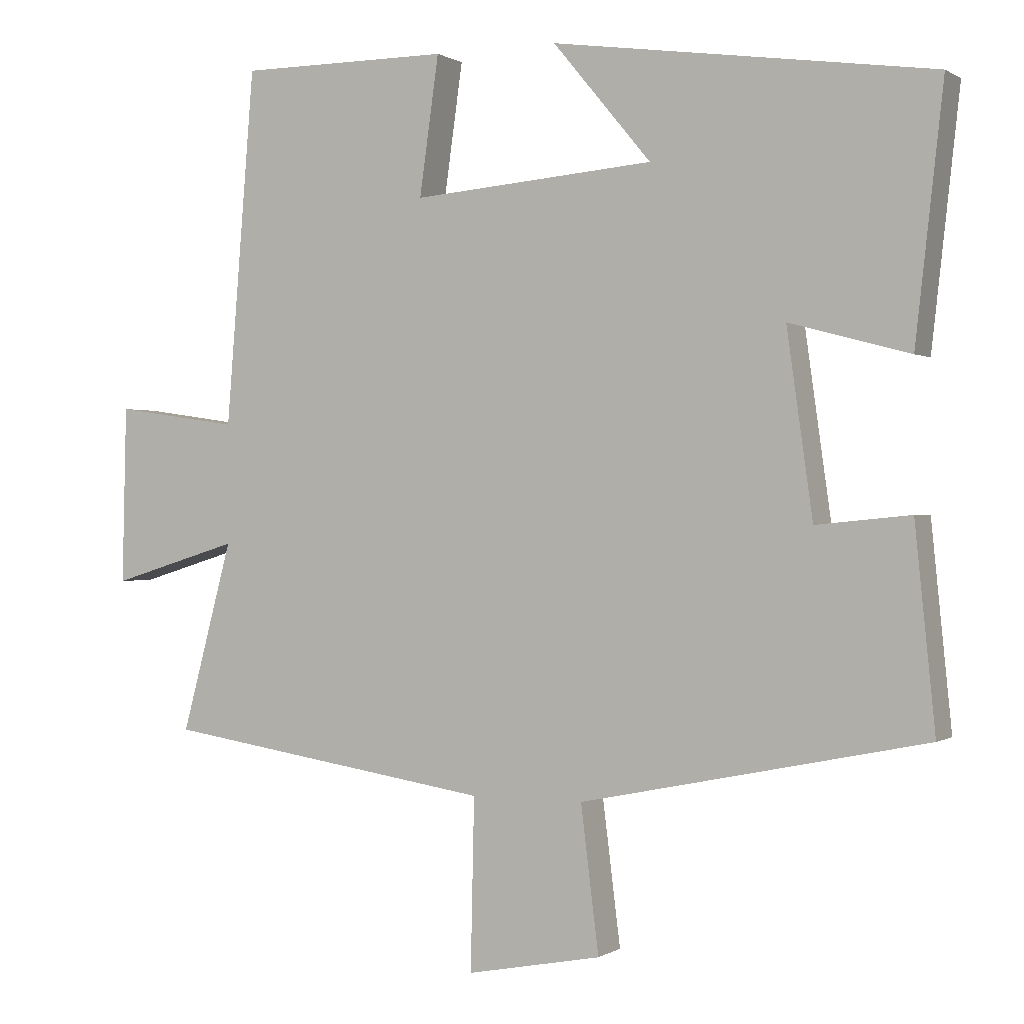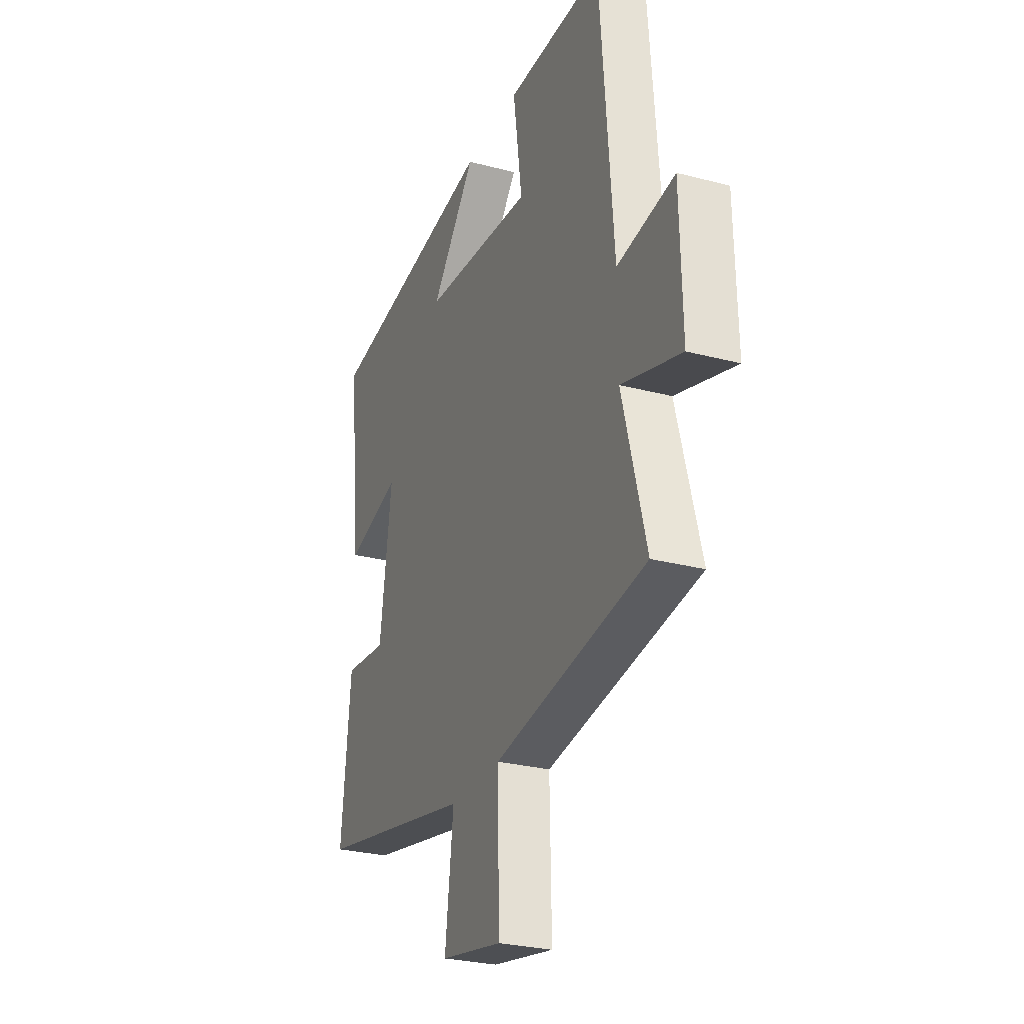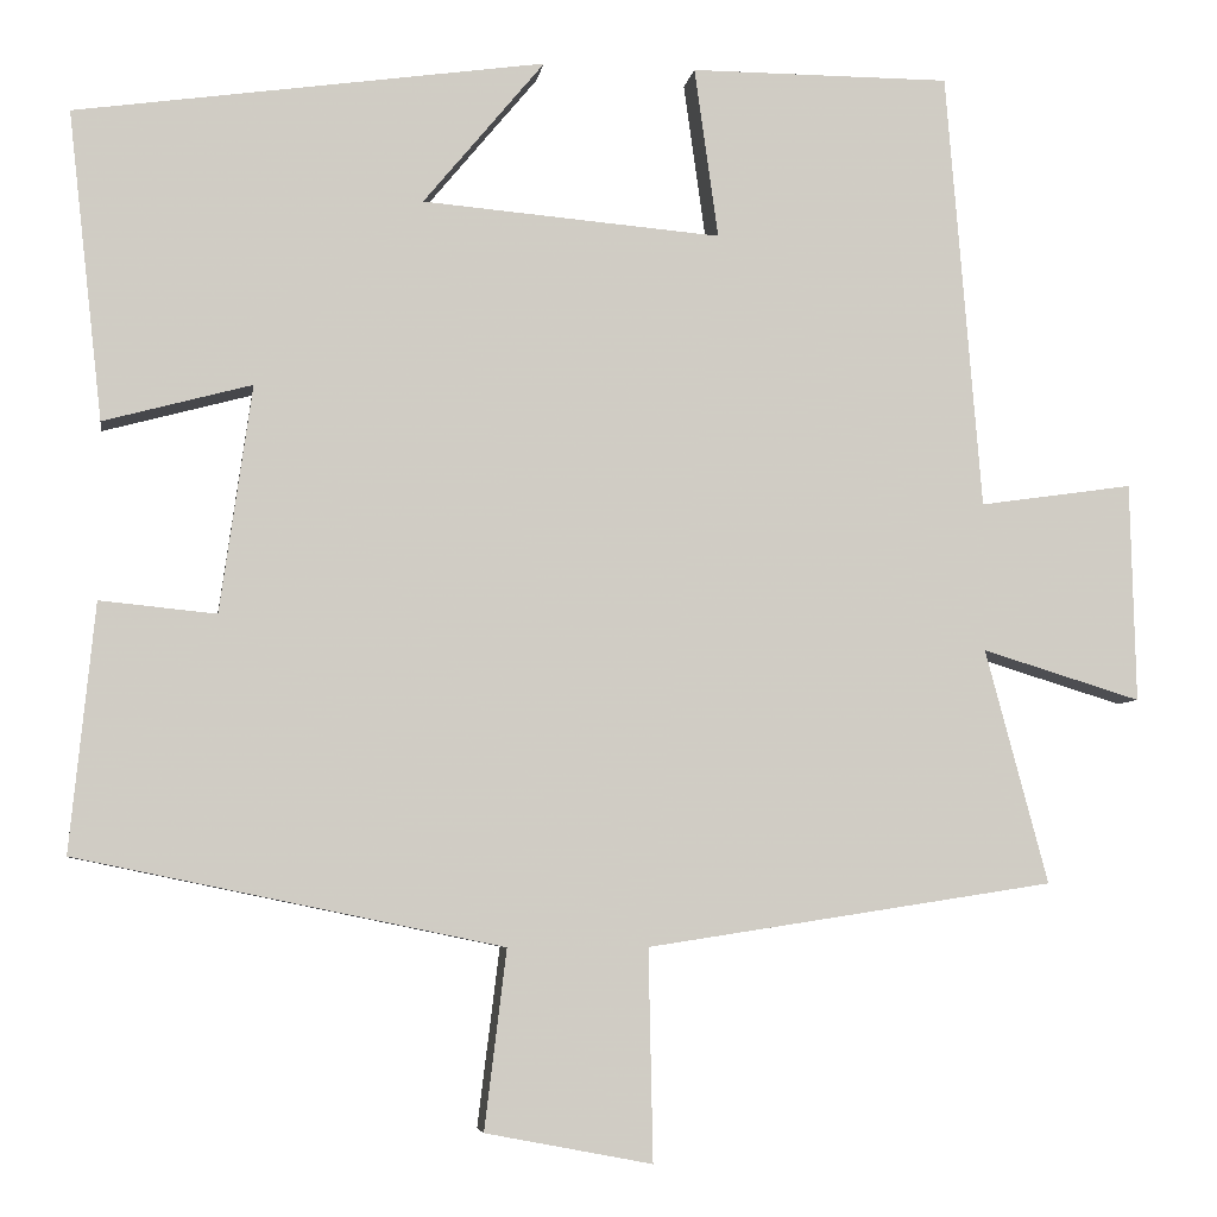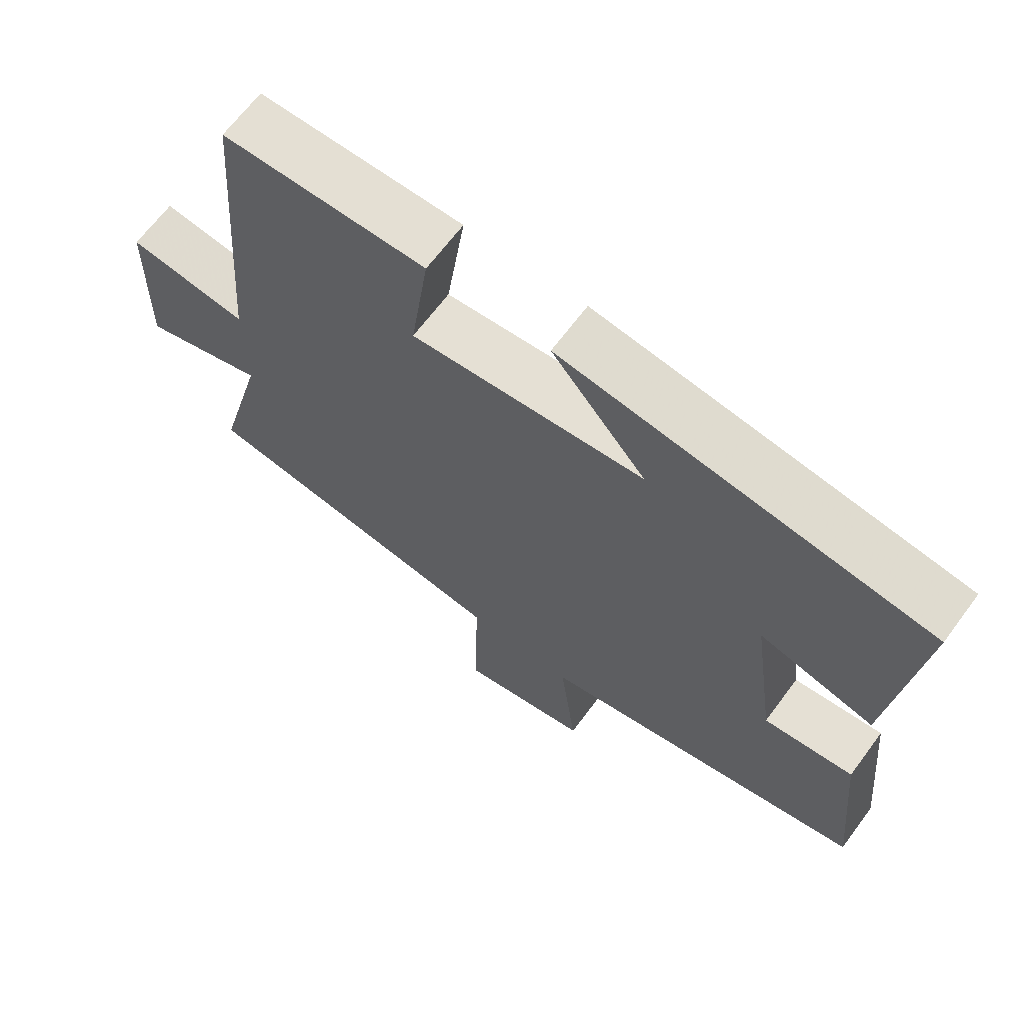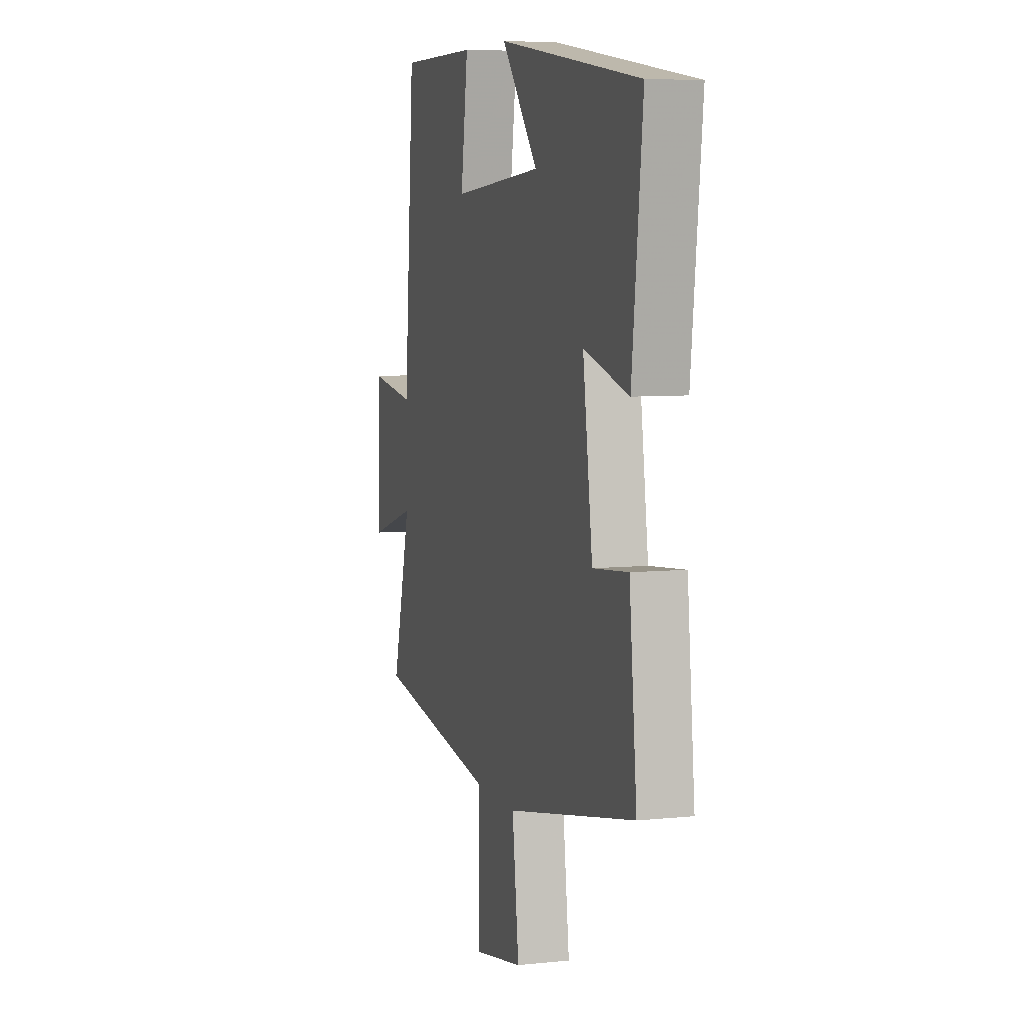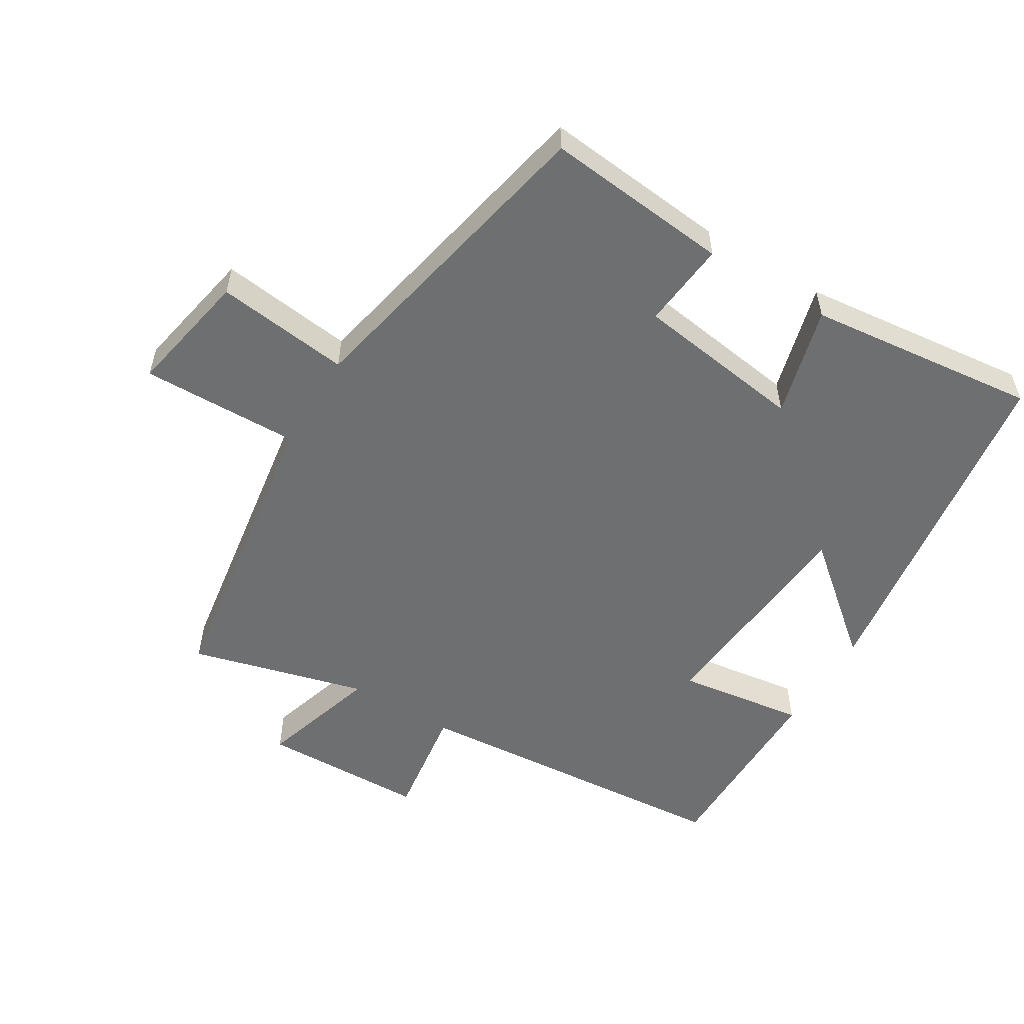
<metadata>
{"format":"obj","ext":"obj","renderer":"f3d","projection":"perspective","resolution":1024,"background":"white","views":[{"elev":0.1,"azim":-153.7,"up":"+Z"},{"elev":-27.7,"azim":68.1,"up":"+Z"},{"elev":-5.7,"azim":-8.6,"up":"+Z"},{"elev":66.4,"azim":-143.4,"up":"+Z"},{"elev":6.7,"azim":-106.9,"up":"+Z"},{"elev":-54.6,"azim":-121.3,"up":"+Y"}]}
</metadata>
<code>
v 0.571 0.07 -0.429
v 0.11 0.07 -0.5
v 0.115 0.07 -0.738
v -0.073 0.07 -0.702
v -0.048 0.07 -0.5
v -0.528 0.07 -0.401
v -0.5 0.07 -0.122
v -0.369 0.07 -0.135
v -0.333 0.07 0.121
v -0.5 0.07 0.076
v -0.539 0.07 0.424
v -0.009 0.07 0.5
v -0.146 0.07 0.335
v 0.192 0.07 0.307
v 0.165 0.07 0.5
v 0.46 0.07 0.5
v 0.5 0.07 0.004
v 0.674 0.07 0.029
v 0.68 0.07 -0.219
v 0.5 0.07 -0.164
v 0.571 0 -0.429
v 0.11 0 -0.5
v 0.115 0 -0.738
v -0.073 0 -0.702
v -0.048 0 -0.5
v -0.528 0 -0.401
v -0.5 0 -0.122
v -0.369 0 -0.135
v -0.333 0 0.121
v -0.5 0 0.076
v -0.539 0 0.424
v -0.009 0 0.5
v -0.146 0 0.335
v 0.192 0 0.307
v 0.165 0 0.5
v 0.46 0 0.5
v 0.5 0 0.004
v 0.674 0 0.029
v 0.68 0 -0.219
v 0.5 0 -0.164
f 17 18 19 20
f 15 16 17 20
f 14 15 20 1
f 13 14 1 2
f 10 11 12 13
f 9 10 13
f 8 9 13 2
f 5 6 7 8
f 5 8 2
f 2 3 4 5
f 40 39 38 37
f 40 37 36 35
f 21 40 35 34
f 22 21 34 33
f 33 32 31 30
f 33 30 29
f 22 33 29 28
f 28 27 26 25
f 22 28 25
f 25 24 23 22
f 1 21 22 2
f 2 22 23 3
f 3 23 24 4
f 4 24 25 5
f 5 25 26 6
f 6 26 27 7
f 7 27 28 8
f 8 28 29 9
f 9 29 30 10
f 10 30 31 11
f 11 31 32 12
f 12 32 33 13
f 13 33 34 14
f 14 34 35 15
f 15 35 36 16
f 16 36 37 17
f 17 37 38 18
f 18 38 39 19
f 19 39 40 20
f 20 40 21 1

</code>
